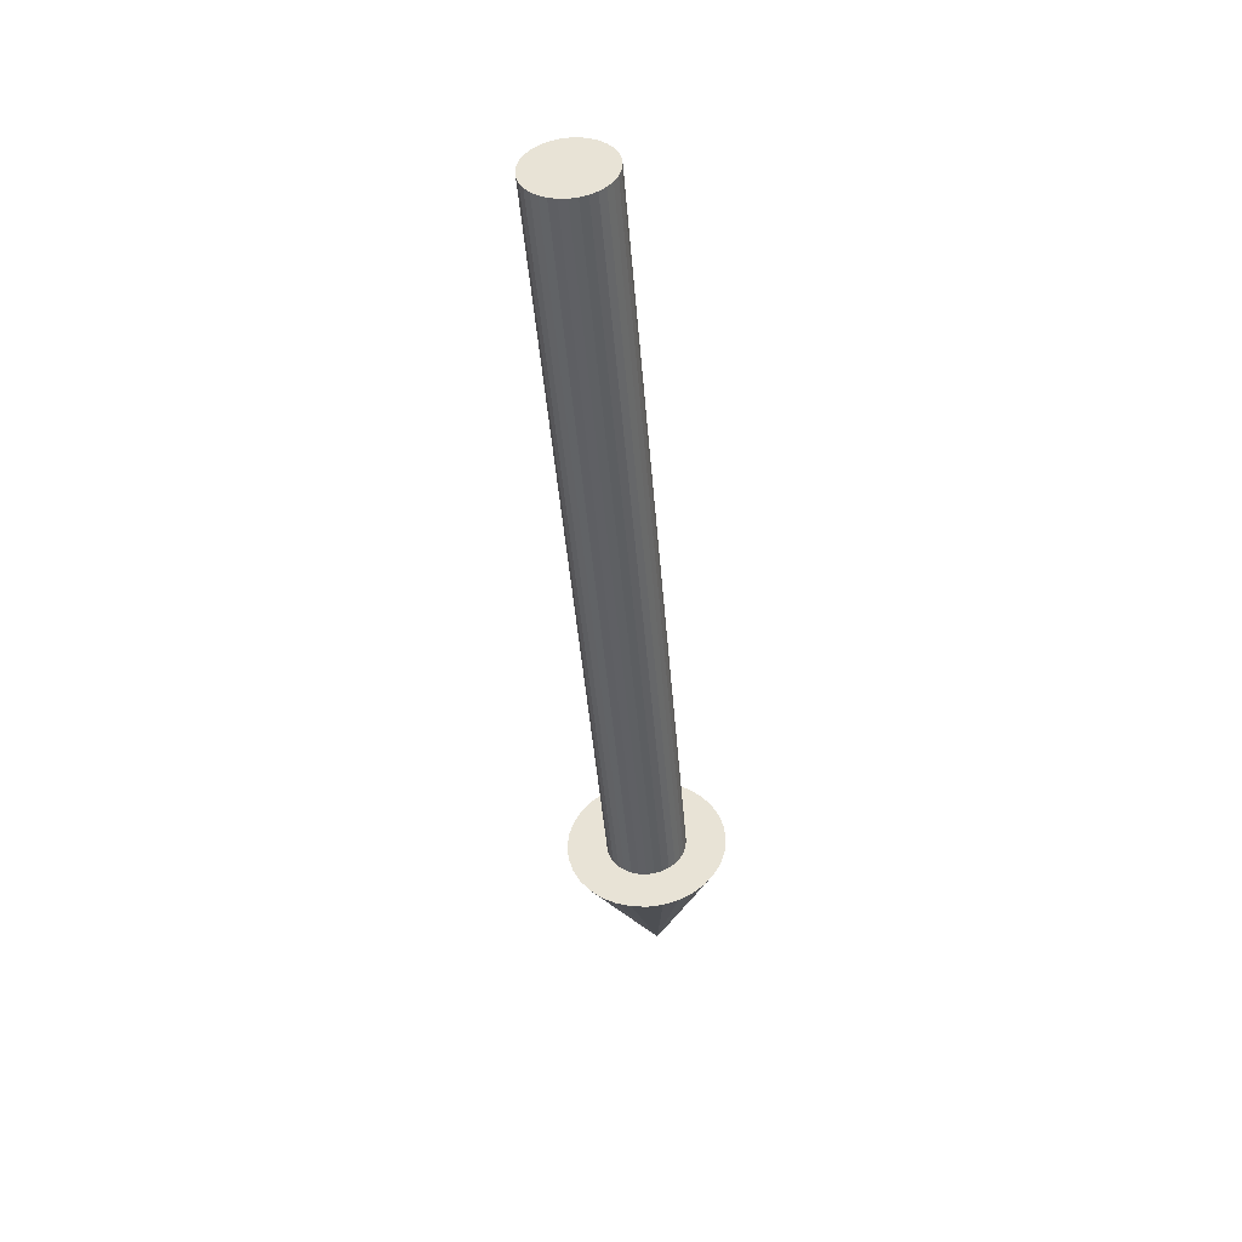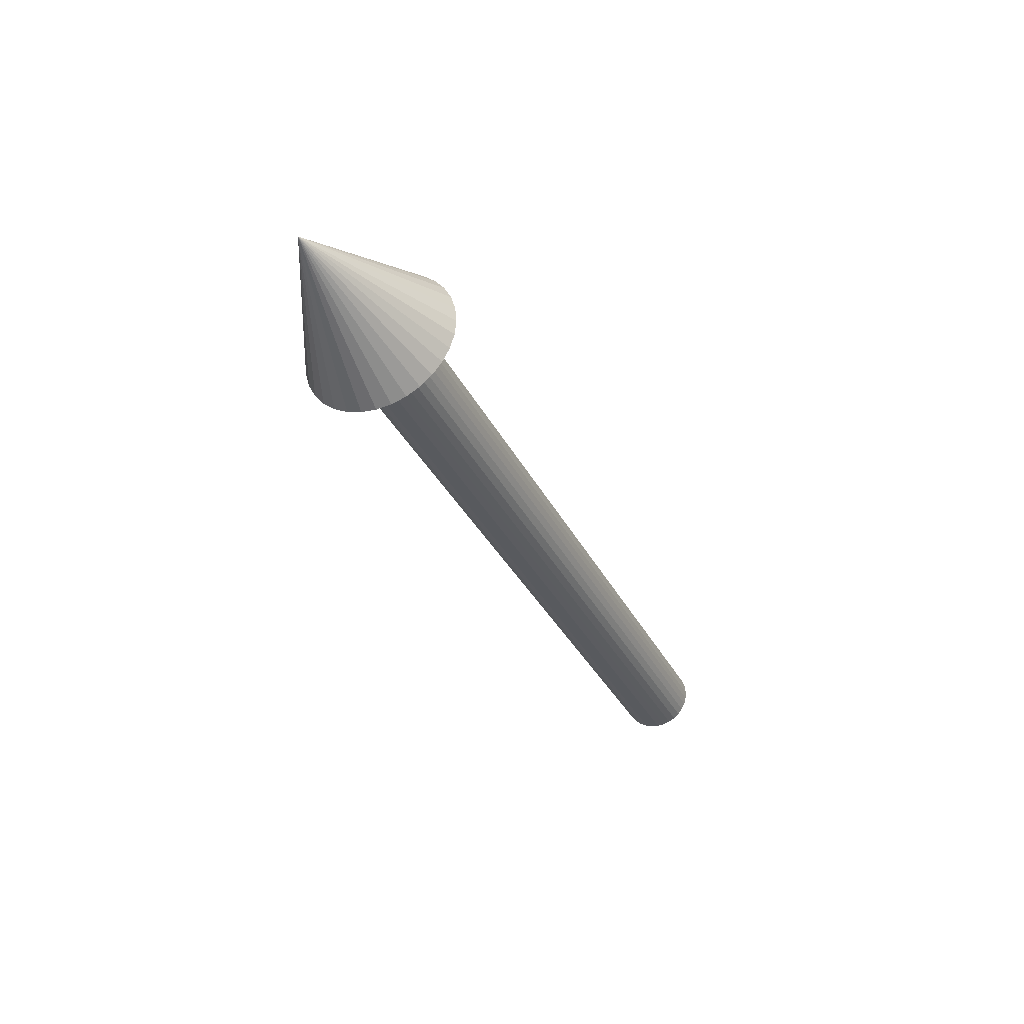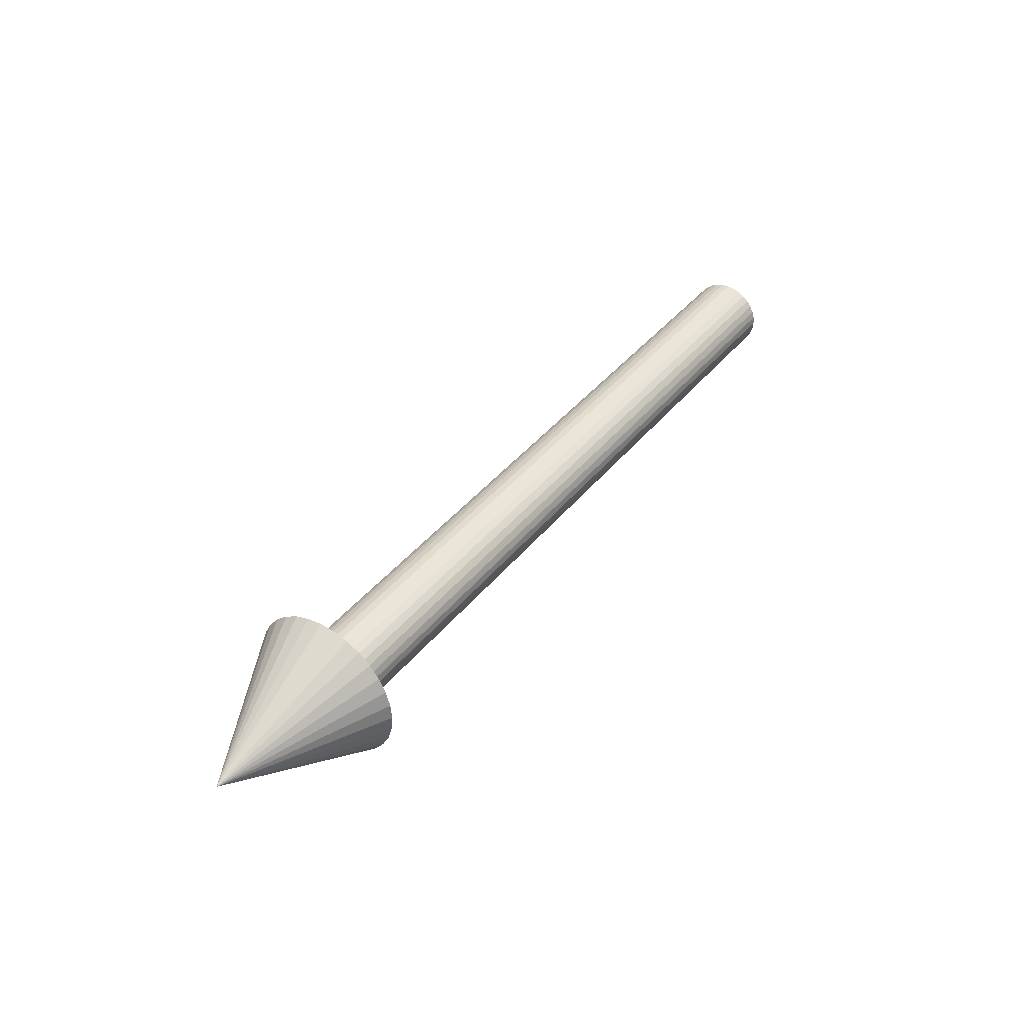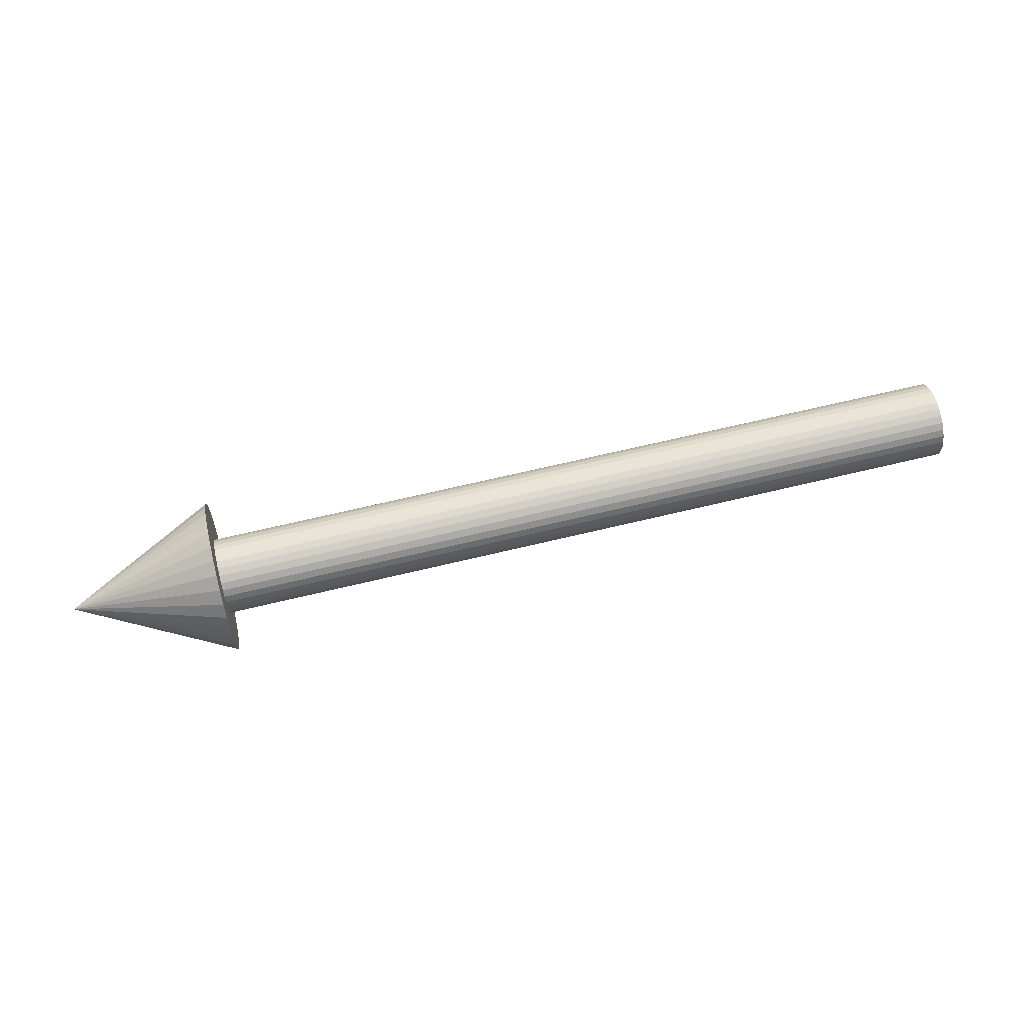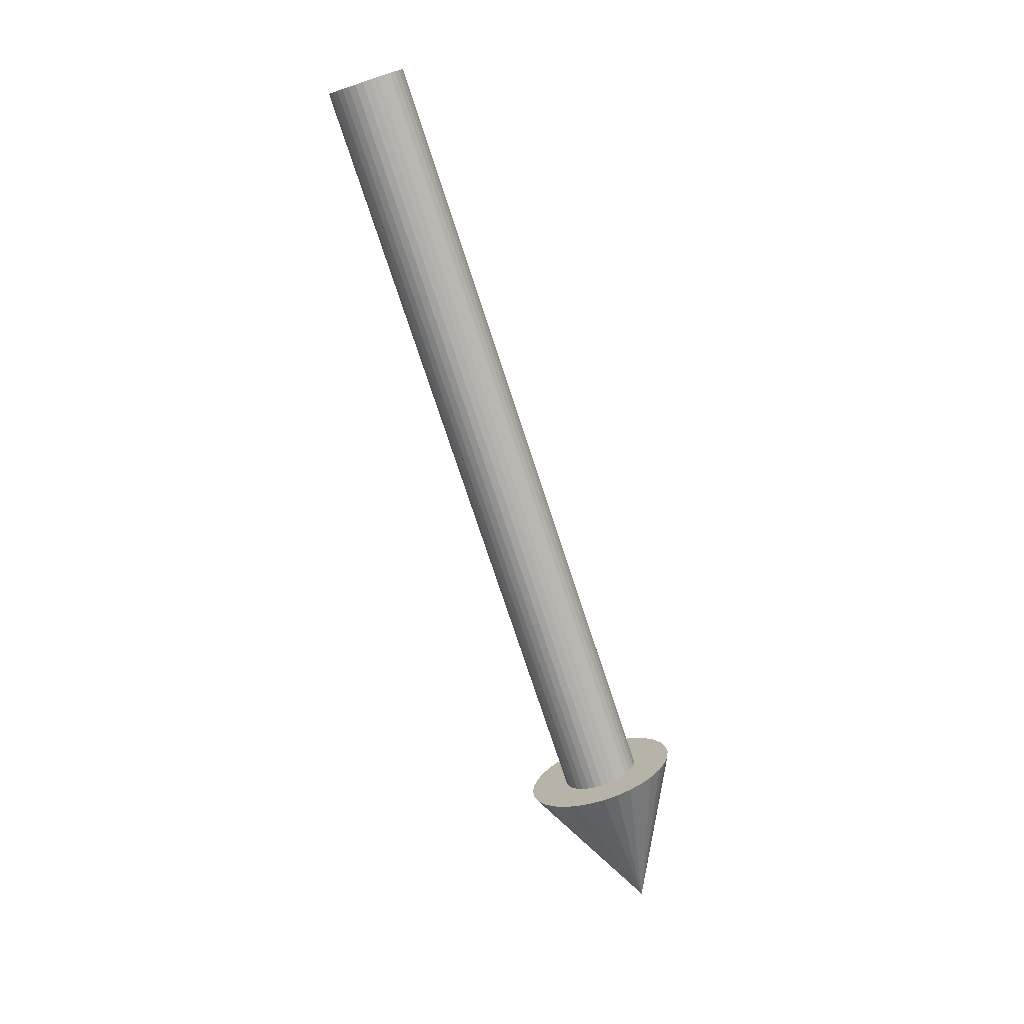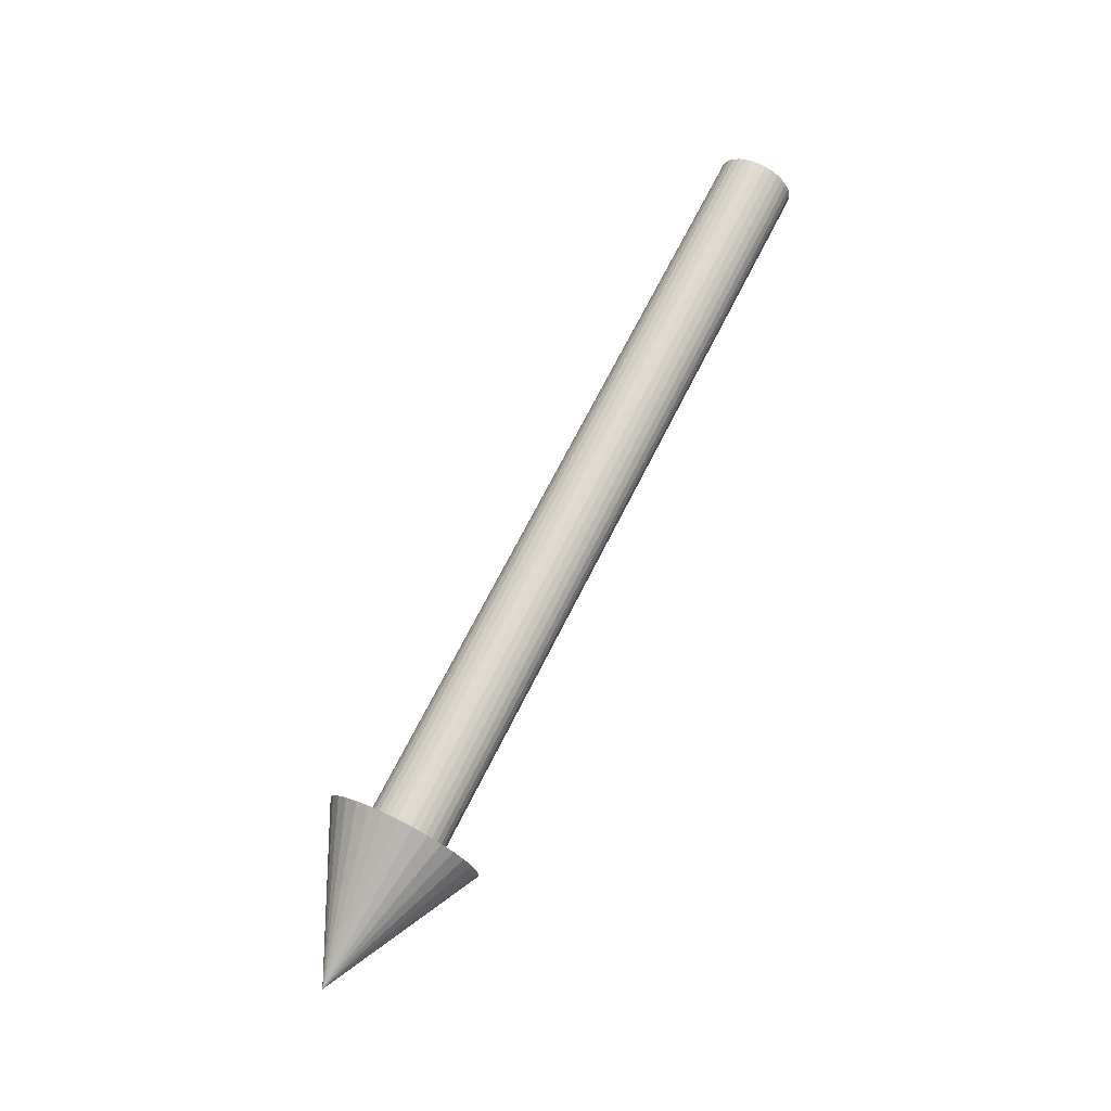
<metadata>
{"format":"obj","ext":"obj","renderer":"f3d","projection":"perspective","resolution":1024,"background":"white","views":[{"elev":-44.4,"azim":-85.4,"up":"+Z"},{"elev":-33.3,"azim":113.1,"up":"+Z"},{"elev":39.4,"azim":124.3,"up":"+Z"},{"elev":65.6,"azim":166.3,"up":"+Y"},{"elev":-75.5,"azim":-71.8,"up":"+Z"},{"elev":70.1,"azim":116.8,"up":"+Z"}]}
</metadata>
<code>
o Cylinder
v 0 0 -0.5
v 10 0 -0.5
v 10 -0.09755 -0.4904
v 0 -0.09755 -0.4904
v 10 -0.1913 -0.4619
v 0 -0.1913 -0.4619
v 10 -0.2778 -0.4157
v 0 -0.2778 -0.4157
v 10 -0.3536 -0.3536
v 0 -0.3536 -0.3536
v 10 -0.4157 -0.2778
v 0 -0.4157 -0.2778
v 10 -0.4619 -0.1913
v 0 -0.4619 -0.1913
v 10 -0.4904 -0.09755
v 0 -0.4904 -0.09755
v 10 -0.5 -0
v 0 -0.5 -0
v 10 -0.4904 0.09755
v 0 -0.4904 0.09755
v 10 -0.4619 0.1913
v 0 -0.4619 0.1913
v 10 -0.4157 0.2778
v 0 -0.4157 0.2778
v 10 -0.3536 0.3536
v 0 -0.3536 0.3536
v 10 -0.2778 0.4157
v 0 -0.2778 0.4157
v 10 -0.1913 0.4619
v 0 -0.1913 0.4619
v 10 -0.09755 0.4904
v 0 -0.09755 0.4904
v 10 -0 0.5
v 0 -0 0.5
v 10 0.09755 0.4904
v 0 0.09755 0.4904
v 10 0.1913 0.4619
v 0 0.1913 0.4619
v 10 0.2778 0.4157
v 0 0.2778 0.4157
v 10 0.3536 0.3536
v 0 0.3536 0.3536
v 10 0.4157 0.2778
v 0 0.4157 0.2778
v 10 0.4619 0.1913
v 0 0.4619 0.1913
v 10 0.4904 0.09755
v 0 0.4904 0.09755
v 10 0.5 0
v 0 0.5 0
v 10 0.4904 -0.09755
v 0 0.4904 -0.09755
v 10 0.4619 -0.1913
v 0 0.4619 -0.1913
v 10 0.4157 -0.2778
v 0 0.4157 -0.2778
v 10 0.3536 -0.3536
v 0 0.3536 -0.3536
v 10 0.2778 -0.4157
v 0 0.2778 -0.4157
v 10 0.1913 -0.4619
v 0 0.1913 -0.4619
v 10 0.09754 -0.4904
v 0 0.09754 -0.4904
f 2 4 1
f 3 6 4
f 5 8 6
f 7 10 8
f 9 12 10
f 11 14 12
f 13 16 14
f 15 18 16
f 17 20 18
f 19 22 20
f 21 24 22
f 23 26 24
f 25 28 26
f 27 30 28
f 29 32 30
f 31 34 32
f 33 36 34
f 35 38 36
f 37 40 38
f 39 42 40
f 41 44 42
f 43 46 44
f 45 48 46
f 47 50 48
f 49 52 50
f 51 54 52
f 53 56 54
f 55 58 56
f 57 60 58
f 59 62 60
f 37 21 5
f 61 64 62
f 63 1 64
f 56 64 32
f 2 3 4
f 3 5 6
f 5 7 8
f 7 9 10
f 9 11 12
f 11 13 14
f 13 15 16
f 15 17 18
f 17 19 20
f 19 21 22
f 21 23 24
f 23 25 26
f 25 27 28
f 27 29 30
f 29 31 32
f 31 33 34
f 33 35 36
f 35 37 38
f 37 39 40
f 39 41 42
f 41 43 44
f 43 45 46
f 45 47 48
f 47 49 50
f 49 51 52
f 51 53 54
f 53 55 56
f 55 57 58
f 57 59 60
f 59 61 62
f 5 3 2
f 2 63 61
f 61 59 57
f 57 55 61
f 55 53 61
f 53 51 49
f 49 47 45
f 45 43 41
f 41 39 45
f 39 37 45
f 37 35 33
f 33 31 29
f 29 27 25
f 25 23 21
f 21 19 17
f 17 15 13
f 13 11 9
f 9 7 5
f 5 2 61
f 53 49 37
f 49 45 37
f 37 33 29
f 29 25 37
f 25 21 37
f 21 17 13
f 13 9 21
f 9 5 21
f 5 61 37
f 61 53 37
f 61 63 64
f 63 2 1
f 64 1 8
f 1 4 8
f 4 6 8
f 8 10 16
f 10 12 16
f 12 14 16
f 16 18 24
f 18 20 24
f 20 22 24
f 24 26 32
f 26 28 32
f 28 30 32
f 32 34 40
f 34 36 40
f 36 38 40
f 40 42 44
f 44 46 40
f 46 48 40
f 48 50 56
f 50 52 56
f 52 54 56
f 56 58 60
f 60 62 56
f 62 64 56
f 64 8 16
f 16 24 64
f 24 32 64
f 32 40 48
f 48 56 32
o Cone
v 10 0 -1
v 10 -0.1951 -0.9808
v 10 -0.3827 -0.9239
v 10 -0.5556 -0.8315
v 10 -0.7071 -0.7071
v 10 -0.8315 -0.5556
v 10 -0.9239 -0.3827
v 10 -0.9808 -0.1951
v 10 -1 -0
v 10 -0.9808 0.1951
v 10 -0.9239 0.3827
v 10 -0.8315 0.5556
v 10 -0.7071 0.7071
v 10 -0.5556 0.8315
v 10 -0.3827 0.9239
v 10 -0.1951 0.9808
v 10 0 1
v 10 0.1951 0.9808
v 10 0.3827 0.9239
v 10 0.5556 0.8315
v 10 0.7071 0.7071
v 10 0.8315 0.5556
v 10 0.9239 0.3827
v 12 -0 0
v 10 0.9808 0.1951
v 10 1 -1e-06
v 10 0.9808 -0.1951
v 10 0.9239 -0.3827
v 10 0.8315 -0.5556
v 10 0.7071 -0.7071
v 10 0.5556 -0.8315
v 10 0.3827 -0.9239
v 10 0.1951 -0.9808
f 65 88 66
f 66 88 67
f 67 88 68
f 68 88 69
f 69 88 70
f 70 88 71
f 71 88 72
f 72 88 73
f 73 88 74
f 74 88 75
f 75 88 76
f 76 88 77
f 77 88 78
f 78 88 79
f 79 88 80
f 80 88 81
f 81 88 82
f 82 88 83
f 83 88 84
f 84 88 85
f 85 88 86
f 86 88 87
f 87 88 89
f 89 88 90
f 90 88 91
f 91 88 92
f 92 88 93
f 93 88 94
f 94 88 95
f 95 88 96
f 96 88 97
f 97 88 65
f 72 80 89
f 97 65 66
f 66 67 68
f 68 69 70
f 70 71 68
f 71 72 68
f 72 73 74
f 74 75 72
f 75 76 72
f 76 77 80
f 77 78 80
f 78 79 80
f 80 81 82
f 82 83 84
f 84 85 86
f 86 87 89
f 89 90 91
f 91 92 93
f 93 94 97
f 94 95 97
f 95 96 97
f 97 66 68
f 80 82 89
f 82 84 89
f 84 86 89
f 89 91 97
f 91 93 97
f 97 68 72
f 72 76 80
f 97 72 89

</code>
